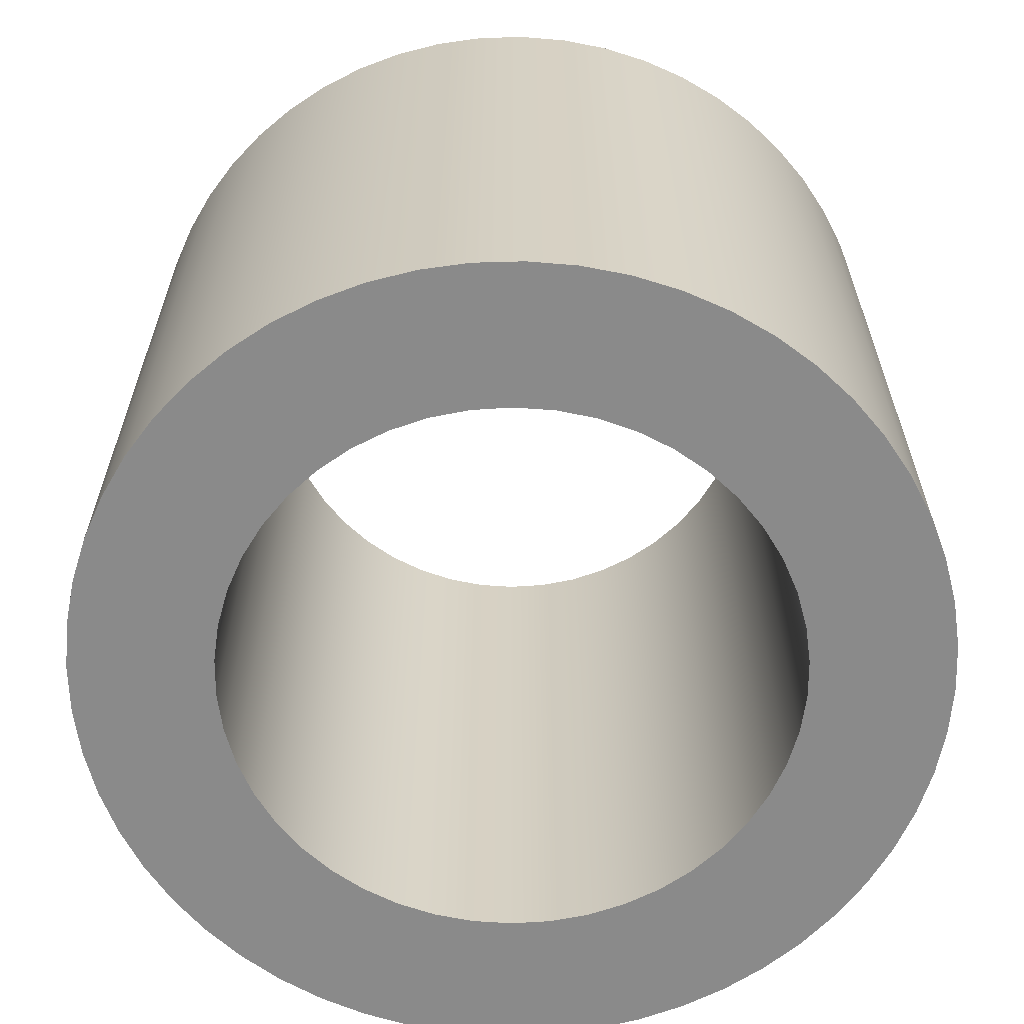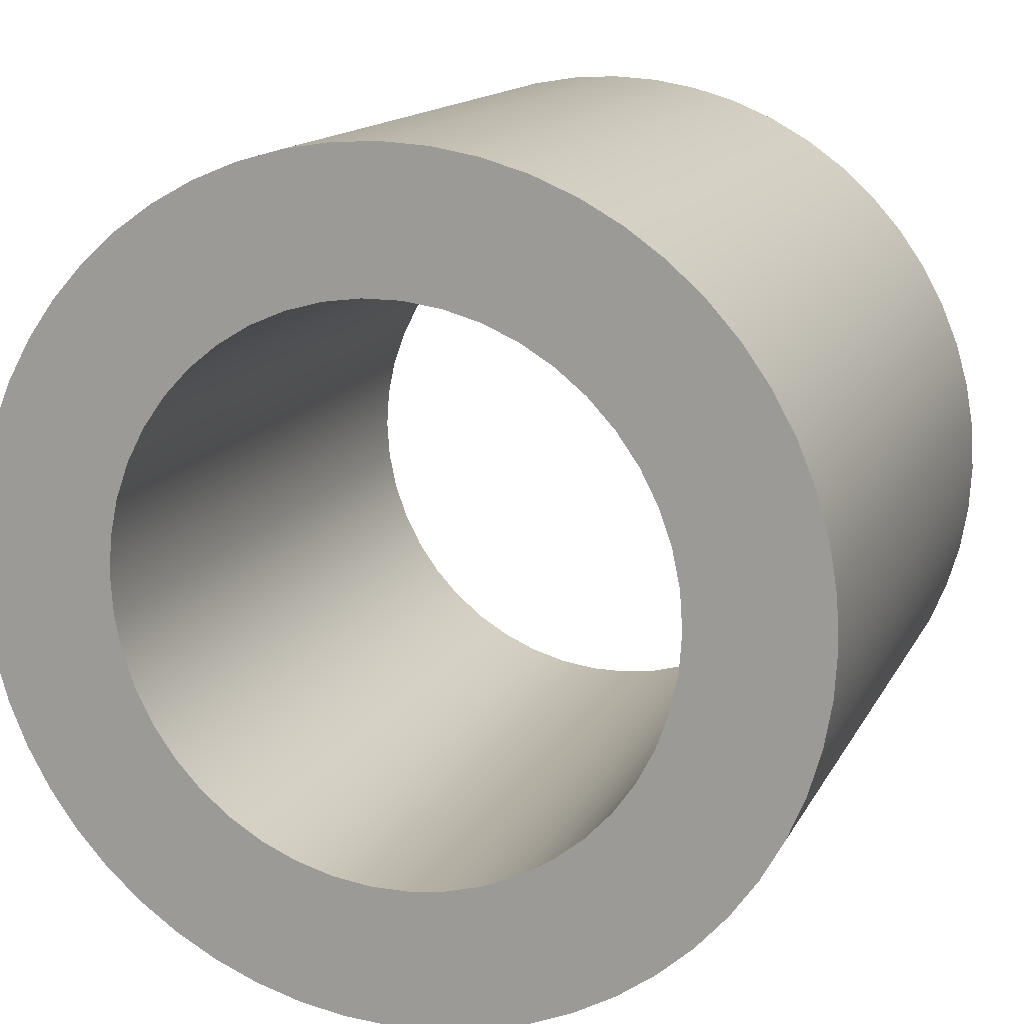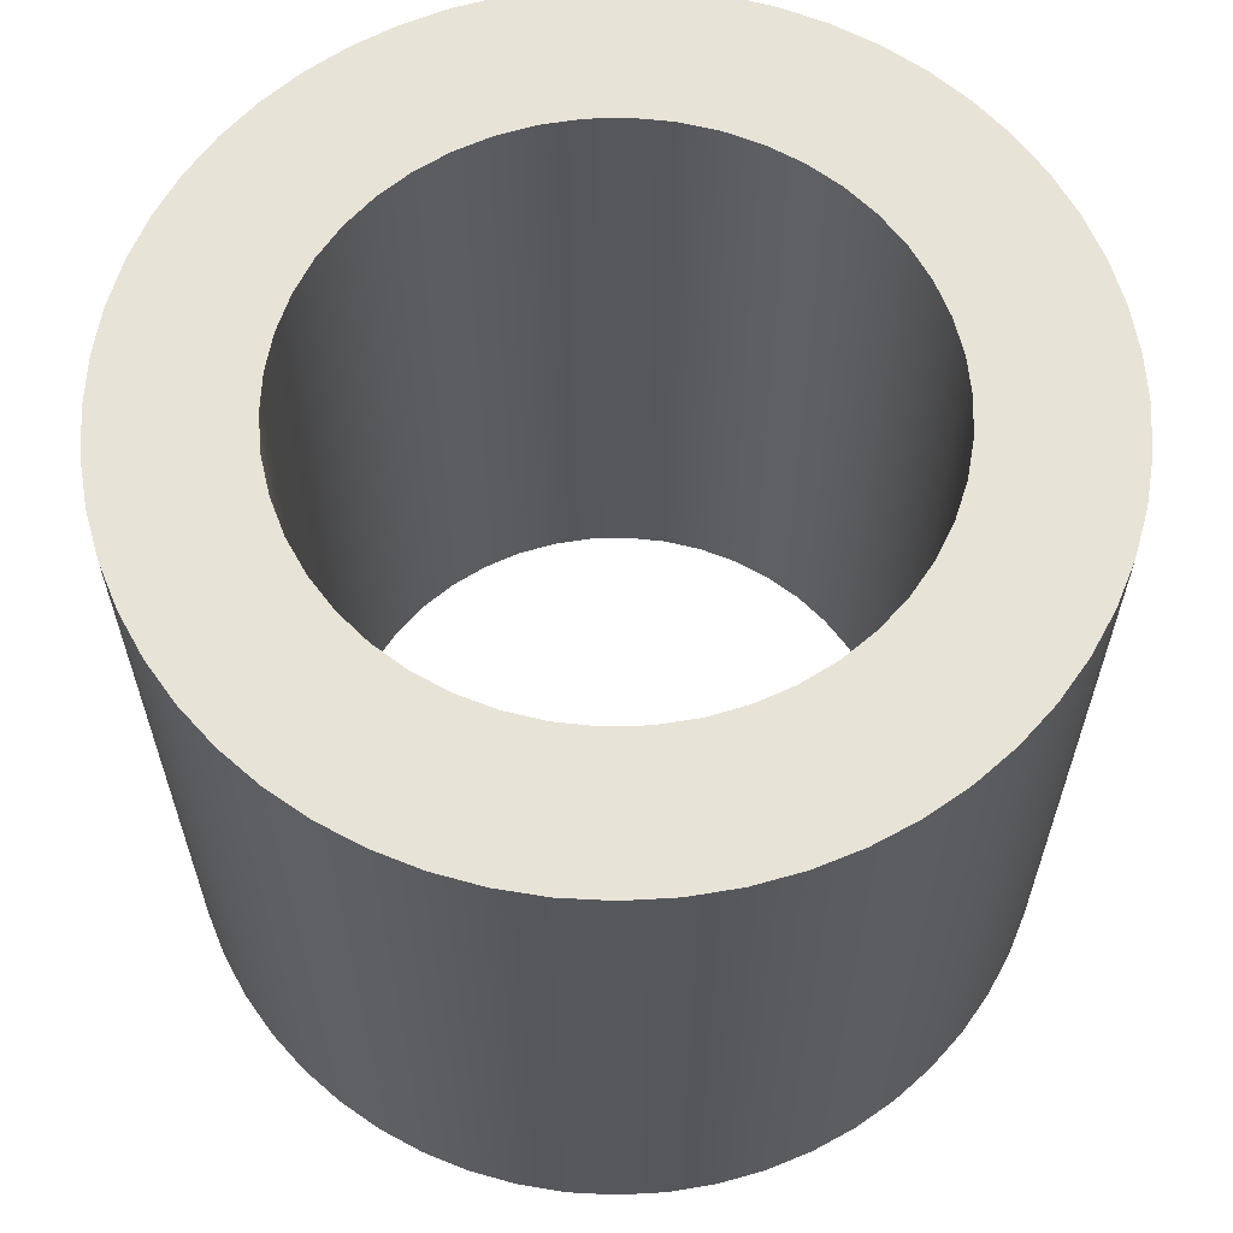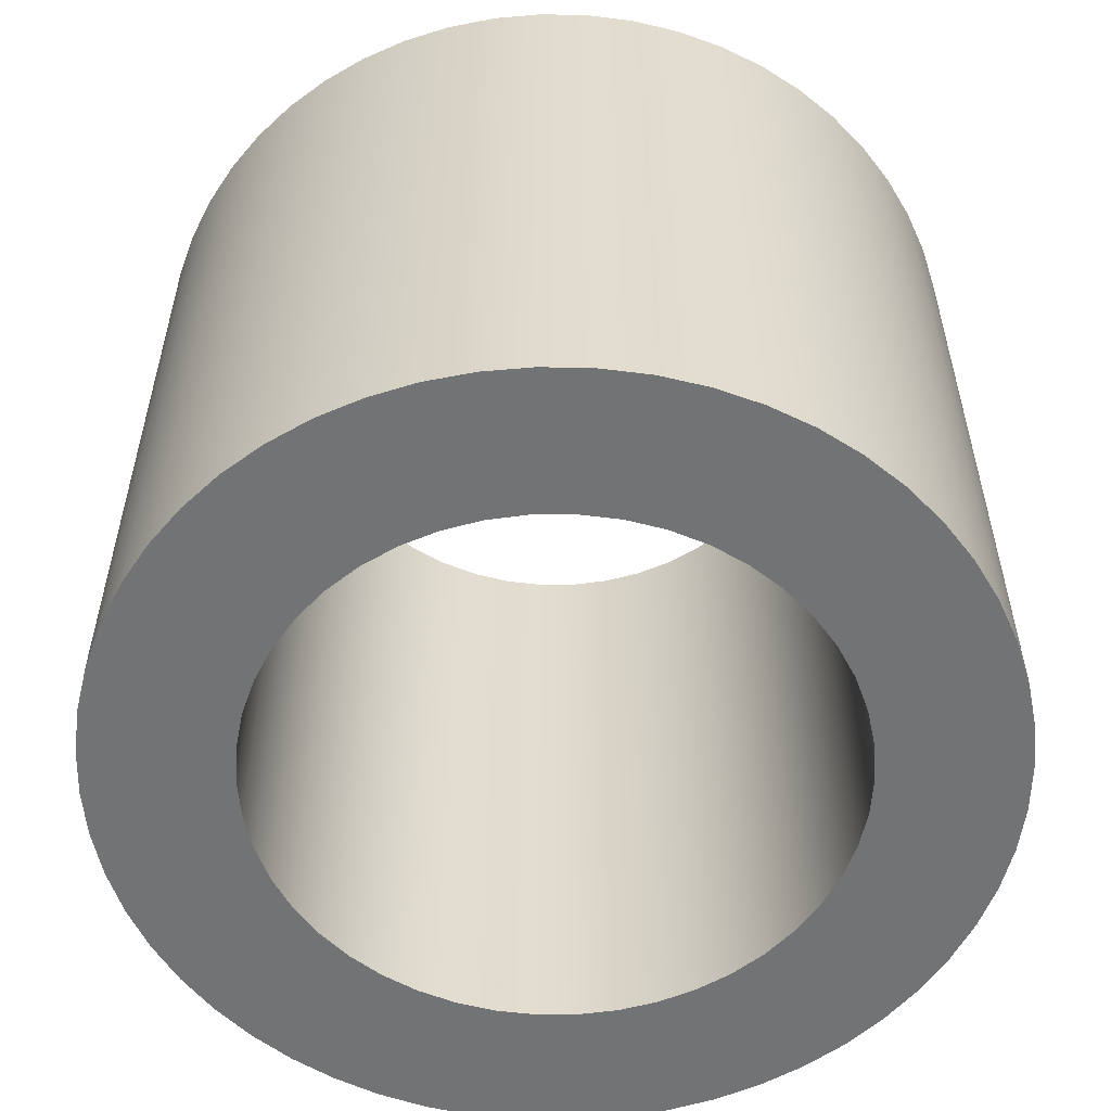
<metadata>
{"format":"obj","ext":"obj","renderer":"f3d","projection":"perspective","resolution":1024,"background":"white","views":[{"elev":-63.5,"azim":82.0,"up":"+Z"},{"elev":14.4,"azim":19.1,"up":"+Y"},{"elev":62.0,"azim":6.3,"up":"+Z"},{"elev":-55.9,"azim":-62.3,"up":"+Z"}]}
</metadata>
<code>
v -2.54 -3.111e-16 6.4
v -2.516 -0.3459 6.4
v -2.446 -0.6853 6.4
v -2.33 -1.012 6.4
v -2.17 -1.32 6.4
v -1.97 -1.603 6.4
v -1.734 -1.856 6.4
v -1.465 -2.075 6.4
v -1.169 -2.255 6.4
v -0.8506 -2.393 6.4
v -0.5168 -2.487 6.4
v -0.1733 -2.534 6.4
v 0.1733 -2.534 6.4
v 0.5168 -2.487 6.4
v 0.8506 -2.393 6.4
v 1.169 -2.255 6.4
v 1.465 -2.075 6.4
v 1.734 -1.856 6.4
v 1.97 -1.603 6.4
v 2.17 -1.32 6.4
v 2.33 -1.012 6.4
v 2.446 -0.6853 6.4
v 2.516 -0.3459 6.4
v 2.54 0 6.4
v 2.516 0.3459 6.4
v 2.446 0.6853 6.4
v 2.33 1.012 6.4
v 2.17 1.32 6.4
v 1.97 1.603 6.4
v 1.734 1.856 6.4
v 1.465 2.075 6.4
v 1.169 2.255 6.4
v 0.8506 2.393 6.4
v 0.5168 2.487 6.4
v 0.1733 2.534 6.4
v -0.1733 2.534 6.4
v -0.5168 2.487 6.4
v -0.8506 2.393 6.4
v -1.169 2.255 6.4
v -1.465 2.075 6.4
v -1.734 1.856 6.4
v -1.97 1.603 6.4
v -2.17 1.32 6.4
v -2.33 1.012 6.4
v -2.446 0.6853 6.4
v -2.516 0.3459 6.4
v -2.54 -3.111e-16 0
v -2.516 0.3459 0
v -2.446 0.6853 0
v -2.33 1.012 0
v -2.17 1.32 0
v -1.97 1.603 0
v -1.734 1.856 0
v -1.465 2.075 0
v -1.169 2.255 0
v -0.8506 2.393 0
v -0.5168 2.487 0
v -0.1733 2.534 0
v 0.1733 2.534 0
v 0.5168 2.487 0
v 0.8506 2.393 0
v 1.169 2.255 0
v 1.465 2.075 0
v 1.734 1.856 0
v 1.97 1.603 0
v 2.17 1.32 0
v 2.33 1.012 0
v 2.446 0.6853 0
v 2.516 0.3459 0
v 2.54 0 0
v 2.516 -0.3459 0
v 2.446 -0.6853 0
v 2.33 -1.012 0
v 2.17 -1.32 0
v 1.97 -1.603 0
v 1.734 -1.856 0
v 1.465 -2.075 0
v 1.169 -2.255 0
v 0.8506 -2.393 0
v 0.5168 -2.487 0
v 0.1733 -2.534 0
v -0.1733 -2.534 0
v -0.5168 -2.487 0
v -0.8506 -2.393 0
v -1.169 -2.255 0
v -1.465 -2.075 0
v -1.734 -1.856 0
v -1.97 -1.603 0
v -2.17 -1.32 0
v -2.33 -1.012 0
v -2.446 -0.6853 0
v -2.516 -0.3459 0
v -2.54 -3.111e-16 6.4
v -2.54 -3.111e-16 0
v -3.8 -4.654e-16 6.4
v -3.776 0.4255 6.4
v -3.705 0.8456 6.4
v -3.587 1.255 6.4
v -3.424 1.649 6.4
v -3.218 2.022 6.4
v -2.971 2.369 6.4
v -2.687 2.687 6.4
v -2.369 2.971 6.4
v -2.022 3.218 6.4
v -1.649 3.424 6.4
v -1.255 3.587 6.4
v -0.8456 3.705 6.4
v -0.4255 3.776 6.4
v 2.327e-16 3.8 6.4
v 0.4255 3.776 6.4
v 0.8456 3.705 6.4
v 1.255 3.587 6.4
v 1.649 3.424 6.4
v 2.022 3.218 6.4
v 2.369 2.971 6.4
v 2.687 2.687 6.4
v 2.971 2.369 6.4
v 3.218 2.022 6.4
v 3.424 1.649 6.4
v 3.587 1.255 6.4
v 3.705 0.8456 6.4
v 3.776 0.4255 6.4
v 3.8 0 6.4
v 3.776 -0.4255 6.4
v 3.705 -0.8456 6.4
v 3.587 -1.255 6.4
v 3.424 -1.649 6.4
v 3.218 -2.022 6.4
v 2.971 -2.369 6.4
v 2.687 -2.687 6.4
v 2.369 -2.971 6.4
v 2.022 -3.218 6.4
v 1.649 -3.424 6.4
v 1.255 -3.587 6.4
v 0.8456 -3.705 6.4
v 0.4255 -3.776 6.4
v 2.327e-16 -3.8 6.4
v -0.4255 -3.776 6.4
v -0.8456 -3.705 6.4
v -1.255 -3.587 6.4
v -1.649 -3.424 6.4
v -2.022 -3.218 6.4
v -2.369 -2.971 6.4
v -2.687 -2.687 6.4
v -2.971 -2.369 6.4
v -3.218 -2.022 6.4
v -3.424 -1.649 6.4
v -3.587 -1.255 6.4
v -3.705 -0.8456 6.4
v -3.776 -0.4255 6.4
v -3.8 -4.654e-16 0
v -3.776 -0.4255 0
v -3.705 -0.8456 0
v -3.587 -1.255 0
v -3.424 -1.649 0
v -3.218 -2.022 0
v -2.971 -2.369 0
v -2.687 -2.687 0
v -2.369 -2.971 0
v -2.022 -3.218 0
v -1.649 -3.424 0
v -1.255 -3.587 0
v -0.8456 -3.705 0
v -0.4255 -3.776 0
v 2.327e-16 -3.8 0
v 0.4255 -3.776 0
v 0.8456 -3.705 0
v 1.255 -3.587 0
v 1.649 -3.424 0
v 2.022 -3.218 0
v 2.369 -2.971 0
v 2.687 -2.687 0
v 2.971 -2.369 0
v 3.218 -2.022 0
v 3.424 -1.649 0
v 3.587 -1.255 0
v 3.705 -0.8456 0
v 3.776 -0.4255 0
v 3.8 0 0
v 3.776 0.4255 0
v 3.705 0.8456 0
v 3.587 1.255 0
v 3.424 1.649 0
v 3.218 2.022 0
v 2.971 2.369 0
v 2.687 2.687 0
v 2.369 2.971 0
v 2.022 3.218 0
v 1.649 3.424 0
v 1.255 3.587 0
v 0.8456 3.705 0
v 0.4255 3.776 0
v 2.327e-16 3.8 0
v -0.4255 3.776 0
v -0.8456 3.705 0
v -1.255 3.587 0
v -1.649 3.424 0
v -2.022 3.218 0
v -2.369 2.971 0
v -2.687 2.687 0
v -2.971 2.369 0
v -3.218 2.022 0
v -3.424 1.649 0
v -3.587 1.255 0
v -3.705 0.8456 0
v -3.776 0.4255 0
v -3.8 -4.654e-16 0
v -3.8 -4.654e-16 6.4
v -2.54 -3.111e-16 6.4
v -2.516 0.3459 6.4
v -2.446 0.6853 6.4
v -2.33 1.012 6.4
v -2.17 1.32 6.4
v -1.97 1.603 6.4
v -1.734 1.856 6.4
v -1.465 2.075 6.4
v -1.169 2.255 6.4
v -0.8506 2.393 6.4
v -0.5168 2.487 6.4
v -0.1733 2.534 6.4
v 0.1733 2.534 6.4
v 0.5168 2.487 6.4
v 0.8506 2.393 6.4
v 1.169 2.255 6.4
v 1.465 2.075 6.4
v 1.734 1.856 6.4
v 1.97 1.603 6.4
v 2.17 1.32 6.4
v 2.33 1.012 6.4
v 2.446 0.6853 6.4
v 2.516 0.3459 6.4
v 2.54 0 6.4
v 2.516 -0.3459 6.4
v 2.446 -0.6853 6.4
v 2.33 -1.012 6.4
v 2.17 -1.32 6.4
v 1.97 -1.603 6.4
v 1.734 -1.856 6.4
v 1.465 -2.075 6.4
v 1.169 -2.255 6.4
v 0.8506 -2.393 6.4
v 0.5168 -2.487 6.4
v 0.1733 -2.534 6.4
v -0.1733 -2.534 6.4
v -0.5168 -2.487 6.4
v -0.8506 -2.393 6.4
v -1.169 -2.255 6.4
v -1.465 -2.075 6.4
v -1.734 -1.856 6.4
v -1.97 -1.603 6.4
v -2.17 -1.32 6.4
v -2.33 -1.012 6.4
v -2.446 -0.6853 6.4
v -2.516 -0.3459 6.4
v -3.8 -4.654e-16 6.4
v -3.776 -0.4255 6.4
v -3.705 -0.8456 6.4
v -3.587 -1.255 6.4
v -3.424 -1.649 6.4
v -3.218 -2.022 6.4
v -2.971 -2.369 6.4
v -2.687 -2.687 6.4
v -2.369 -2.971 6.4
v -2.022 -3.218 6.4
v -1.649 -3.424 6.4
v -1.255 -3.587 6.4
v -0.8456 -3.705 6.4
v -0.4255 -3.776 6.4
v 2.327e-16 -3.8 6.4
v 0.4255 -3.776 6.4
v 0.8456 -3.705 6.4
v 1.255 -3.587 6.4
v 1.649 -3.424 6.4
v 2.022 -3.218 6.4
v 2.369 -2.971 6.4
v 2.687 -2.687 6.4
v 2.971 -2.369 6.4
v 3.218 -2.022 6.4
v 3.424 -1.649 6.4
v 3.587 -1.255 6.4
v 3.705 -0.8456 6.4
v 3.776 -0.4255 6.4
v 3.8 0 6.4
v 3.776 0.4255 6.4
v 3.705 0.8456 6.4
v 3.587 1.255 6.4
v 3.424 1.649 6.4
v 3.218 2.022 6.4
v 2.971 2.369 6.4
v 2.687 2.687 6.4
v 2.369 2.971 6.4
v 2.022 3.218 6.4
v 1.649 3.424 6.4
v 1.255 3.587 6.4
v 0.8456 3.705 6.4
v 0.4255 3.776 6.4
v 2.327e-16 3.8 6.4
v -0.4255 3.776 6.4
v -0.8456 3.705 6.4
v -1.255 3.587 6.4
v -1.649 3.424 6.4
v -2.022 3.218 6.4
v -2.369 2.971 6.4
v -2.687 2.687 6.4
v -2.971 2.369 6.4
v -3.218 2.022 6.4
v -3.424 1.649 6.4
v -3.587 1.255 6.4
v -3.705 0.8456 6.4
v -3.776 0.4255 6.4
v -2.54 -3.111e-16 0
v -2.516 -0.3459 0
v -2.446 -0.6853 0
v -2.33 -1.012 0
v -2.17 -1.32 0
v -1.97 -1.603 0
v -1.734 -1.856 0
v -1.465 -2.075 0
v -1.169 -2.255 0
v -0.8506 -2.393 0
v -0.5168 -2.487 0
v -0.1733 -2.534 0
v 0.1733 -2.534 0
v 0.5168 -2.487 0
v 0.8506 -2.393 0
v 1.169 -2.255 0
v 1.465 -2.075 0
v 1.734 -1.856 0
v 1.97 -1.603 0
v 2.17 -1.32 0
v 2.33 -1.012 0
v 2.446 -0.6853 0
v 2.516 -0.3459 0
v 2.54 0 0
v 2.516 0.3459 0
v 2.446 0.6853 0
v 2.33 1.012 0
v 2.17 1.32 0
v 1.97 1.603 0
v 1.734 1.856 0
v 1.465 2.075 0
v 1.169 2.255 0
v 0.8506 2.393 0
v 0.5168 2.487 0
v 0.1733 2.534 0
v -0.1733 2.534 0
v -0.5168 2.487 0
v -0.8506 2.393 0
v -1.169 2.255 0
v -1.465 2.075 0
v -1.734 1.856 0
v -1.97 1.603 0
v -2.17 1.32 0
v -2.33 1.012 0
v -2.446 0.6853 0
v -2.516 0.3459 0
v -3.8 -4.654e-16 0
v -3.776 0.4255 0
v -3.705 0.8456 0
v -3.587 1.255 0
v -3.424 1.649 0
v -3.218 2.022 0
v -2.971 2.369 0
v -2.687 2.687 0
v -2.369 2.971 0
v -2.022 3.218 0
v -1.649 3.424 0
v -1.255 3.587 0
v -0.8456 3.705 0
v -0.4255 3.776 0
v 2.327e-16 3.8 0
v 0.4255 3.776 0
v 0.8456 3.705 0
v 1.255 3.587 0
v 1.649 3.424 0
v 2.022 3.218 0
v 2.369 2.971 0
v 2.687 2.687 0
v 2.971 2.369 0
v 3.218 2.022 0
v 3.424 1.649 0
v 3.587 1.255 0
v 3.705 0.8456 0
v 3.776 0.4255 0
v 3.8 0 0
v 3.776 -0.4255 0
v 3.705 -0.8456 0
v 3.587 -1.255 0
v 3.424 -1.649 0
v 3.218 -2.022 0
v 2.971 -2.369 0
v 2.687 -2.687 0
v 2.369 -2.971 0
v 2.022 -3.218 0
v 1.649 -3.424 0
v 1.255 -3.587 0
v 0.8456 -3.705 0
v 0.4255 -3.776 0
v 2.327e-16 -3.8 0
v -0.4255 -3.776 0
v -0.8456 -3.705 0
v -1.255 -3.587 0
v -1.649 -3.424 0
v -2.022 -3.218 0
v -2.369 -2.971 0
v -2.687 -2.687 0
v -2.971 -2.369 0
v -3.218 -2.022 0
v -3.424 -1.649 0
v -3.587 -1.255 0
v -3.705 -0.8456 0
v -3.776 -0.4255 0
g 111e9168-e33f-11ea-93d1-54bf646e7e1f
f 2 92 1
f 1 92 94
f 93 47 46
f 46 47 48
f 46 48 45
f 45 48 49
f 45 49 44
f 44 49 50
f 44 50 43
f 43 50 51
f 43 51 42
f 42 51 52
f 42 52 41
f 41 52 53
f 41 53 40
f 40 53 54
f 40 54 39
f 39 54 55
f 39 55 38
f 38 55 56
f 38 56 37
f 37 56 57
f 37 57 36
f 36 57 58
f 36 58 35
f 35 58 59
f 35 59 34
f 34 59 60
f 34 60 33
f 33 60 61
f 33 61 32
f 32 61 62
f 32 62 31
f 31 62 63
f 31 63 30
f 30 63 64
f 30 64 29
f 29 64 65
f 29 65 28
f 28 65 66
f 28 66 27
f 27 66 67
f 27 67 26
f 26 67 68
f 26 68 25
f 25 68 69
f 25 69 24
f 24 69 70
f 24 70 23
f 23 70 71
f 23 71 22
f 22 71 72
f 22 72 21
f 21 72 73
f 21 73 20
f 20 73 74
f 20 74 19
f 19 74 75
f 19 75 18
f 18 75 76
f 18 76 17
f 17 76 77
f 17 77 16
f 16 77 78
f 16 78 15
f 15 78 79
f 15 79 14
f 14 79 80
f 14 80 13
f 13 80 81
f 13 81 12
f 12 81 82
f 12 82 11
f 11 82 83
f 11 83 10
f 10 83 84
f 10 84 9
f 9 84 85
f 9 85 8
f 8 85 86
f 8 86 7
f 7 86 87
f 7 87 6
f 6 87 88
f 6 88 5
f 5 88 89
f 5 89 4
f 4 89 90
f 4 90 3
f 3 90 91
f 3 91 2
f 2 91 92
g 111edf90-e33f-11ea-ae0c-54bf646e7e1f
f 96 206 95
f 95 206 207
f 208 151 150
f 150 151 152
f 150 152 149
f 149 152 153
f 149 153 148
f 148 153 154
f 148 154 147
f 147 154 155
f 147 155 146
f 146 155 156
f 146 156 145
f 145 156 157
f 145 157 144
f 144 157 158
f 144 158 143
f 143 158 159
f 143 159 142
f 142 159 160
f 142 160 141
f 141 160 161
f 141 161 140
f 140 161 162
f 140 162 139
f 139 162 163
f 139 163 138
f 138 163 164
f 138 164 137
f 137 164 165
f 137 165 136
f 136 165 166
f 136 166 135
f 135 166 167
f 135 167 134
f 134 167 168
f 134 168 133
f 133 168 169
f 133 169 132
f 132 169 170
f 132 170 131
f 131 170 171
f 131 171 130
f 130 171 172
f 130 172 129
f 129 172 173
f 129 173 128
f 128 173 174
f 128 174 127
f 127 174 175
f 127 175 126
f 126 175 176
f 126 176 125
f 125 176 177
f 125 177 124
f 124 177 178
f 124 178 123
f 123 178 179
f 123 179 122
f 122 179 180
f 122 180 121
f 121 180 181
f 121 181 120
f 120 181 182
f 120 182 119
f 119 182 183
f 119 183 118
f 118 183 184
f 118 184 117
f 117 184 185
f 117 185 116
f 116 185 186
f 116 186 115
f 115 186 187
f 115 187 114
f 114 187 188
f 114 188 113
f 113 188 189
f 113 189 112
f 112 189 190
f 112 190 111
f 111 190 191
f 111 191 110
f 110 191 192
f 110 192 109
f 109 192 193
f 109 193 108
f 108 193 194
f 108 194 107
f 107 194 195
f 107 195 106
f 106 195 196
f 106 196 105
f 105 196 197
f 105 197 104
f 104 197 198
f 104 198 103
f 103 198 199
f 103 199 102
f 102 199 200
f 102 200 101
f 101 200 201
f 101 201 100
f 100 201 202
f 100 202 99
f 99 202 203
f 99 203 98
f 98 203 204
f 98 204 97
f 97 204 205
f 97 205 96
f 96 205 206
g 111f549e-e33f-11ea-a6b6-54bf646e7e1f
f 210 310 209
f 209 310 255
f 209 255 256
f 310 210 309
f 309 210 211
f 309 211 308
f 308 211 212
f 308 212 307
f 307 212 213
f 307 213 306
f 306 213 214
f 306 214 305
f 305 214 304
f 304 214 215
f 304 215 303
f 303 215 216
f 303 216 302
f 302 216 217
f 302 217 301
f 301 217 218
f 301 218 300
f 300 218 299
f 299 218 219
f 299 219 298
f 298 219 220
f 298 220 297
f 297 220 221
f 297 221 296
f 296 221 222
f 296 222 295
f 295 222 223
f 295 223 294
f 294 223 293
f 293 223 224
f 293 224 292
f 292 224 225
f 292 225 291
f 291 225 226
f 291 226 290
f 290 226 227
f 290 227 289
f 289 227 288
f 288 227 228
f 288 228 287
f 287 228 229
f 287 229 286
f 286 229 230
f 286 230 285
f 285 230 231
f 285 231 284
f 284 231 232
f 284 232 283
f 283 232 282
f 282 232 233
f 282 233 281
f 281 233 234
f 281 234 280
f 280 234 235
f 280 235 279
f 279 235 236
f 279 236 278
f 278 236 237
f 278 237 277
f 277 237 276
f 276 237 238
f 276 238 275
f 275 238 239
f 275 239 274
f 274 239 240
f 274 240 273
f 273 240 241
f 273 241 272
f 272 241 271
f 271 241 242
f 271 242 270
f 270 242 243
f 270 243 269
f 269 243 244
f 269 244 268
f 268 244 245
f 268 245 267
f 267 245 246
f 267 246 266
f 266 246 265
f 265 246 247
f 265 247 264
f 264 247 248
f 264 248 263
f 263 248 249
f 263 249 262
f 262 249 250
f 262 250 261
f 261 250 260
f 260 250 251
f 260 251 259
f 259 251 252
f 259 252 258
f 258 252 253
f 258 253 257
f 257 253 254
f 257 254 256
f 256 254 209
g 111ff0f6-e33f-11ea-aa3b-54bf646e7e1f
f 312 412 311
f 311 412 357
f 311 357 358
f 412 312 411
f 411 312 313
f 411 313 410
f 410 313 314
f 410 314 409
f 409 314 315
f 409 315 408
f 408 315 316
f 408 316 407
f 407 316 406
f 406 316 317
f 406 317 405
f 405 317 318
f 405 318 404
f 404 318 319
f 404 319 403
f 403 319 320
f 403 320 402
f 402 320 401
f 401 320 321
f 401 321 400
f 400 321 322
f 400 322 399
f 399 322 323
f 399 323 398
f 398 323 324
f 398 324 397
f 397 324 325
f 397 325 396
f 396 325 395
f 395 325 326
f 395 326 394
f 394 326 327
f 394 327 393
f 393 327 328
f 393 328 392
f 392 328 329
f 392 329 391
f 391 329 390
f 390 329 330
f 390 330 389
f 389 330 331
f 389 331 388
f 388 331 332
f 388 332 387
f 387 332 333
f 387 333 386
f 386 333 334
f 386 334 385
f 385 334 384
f 384 334 335
f 384 335 383
f 383 335 336
f 383 336 382
f 382 336 337
f 382 337 381
f 381 337 338
f 381 338 380
f 380 338 339
f 380 339 379
f 379 339 378
f 378 339 340
f 378 340 377
f 377 340 341
f 377 341 376
f 376 341 342
f 376 342 375
f 375 342 343
f 375 343 374
f 374 343 373
f 373 343 344
f 373 344 372
f 372 344 345
f 372 345 371
f 371 345 346
f 371 346 370
f 370 346 347
f 370 347 369
f 369 347 348
f 369 348 368
f 368 348 367
f 367 348 349
f 367 349 366
f 366 349 350
f 366 350 365
f 365 350 351
f 365 351 364
f 364 351 352
f 364 352 363
f 363 352 362
f 362 352 353
f 362 353 361
f 361 353 354
f 361 354 360
f 360 354 355
f 360 355 359
f 359 355 356
f 359 356 358
f 358 356 311

</code>
